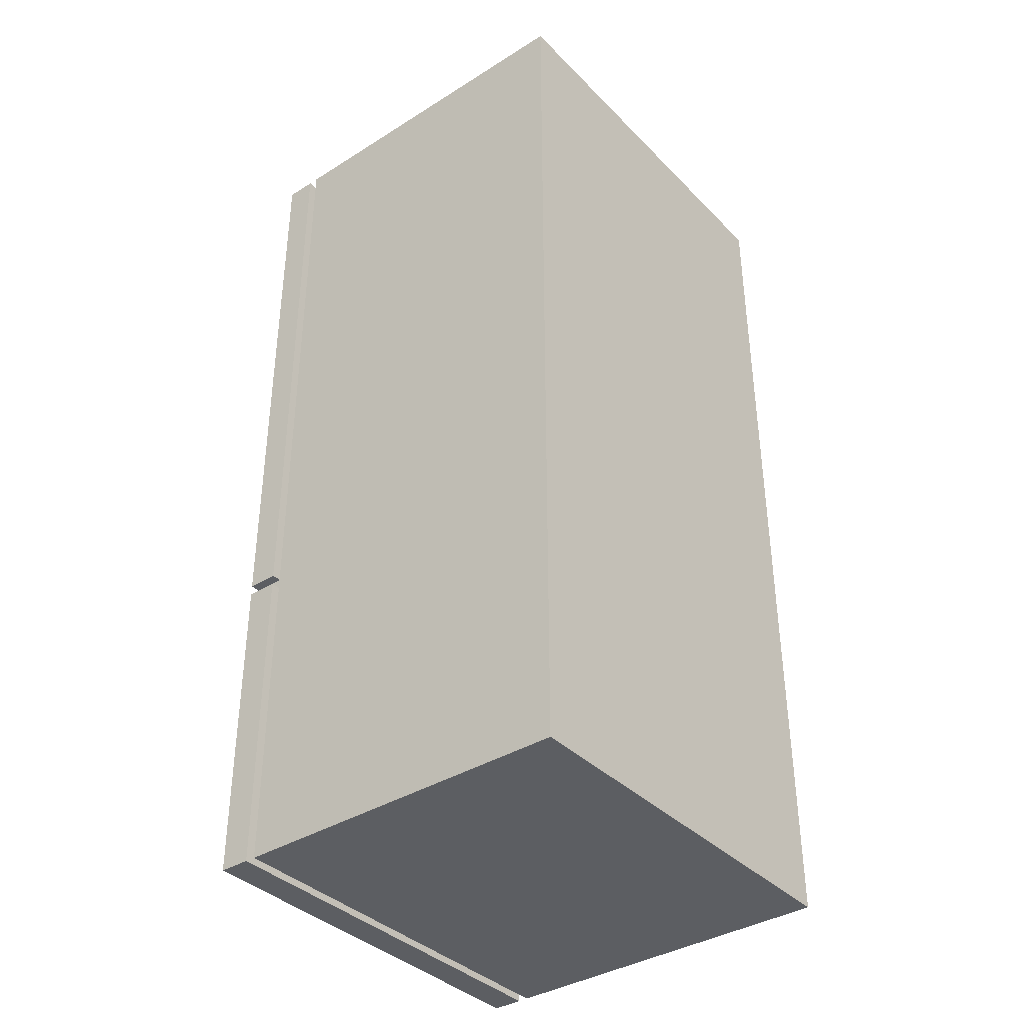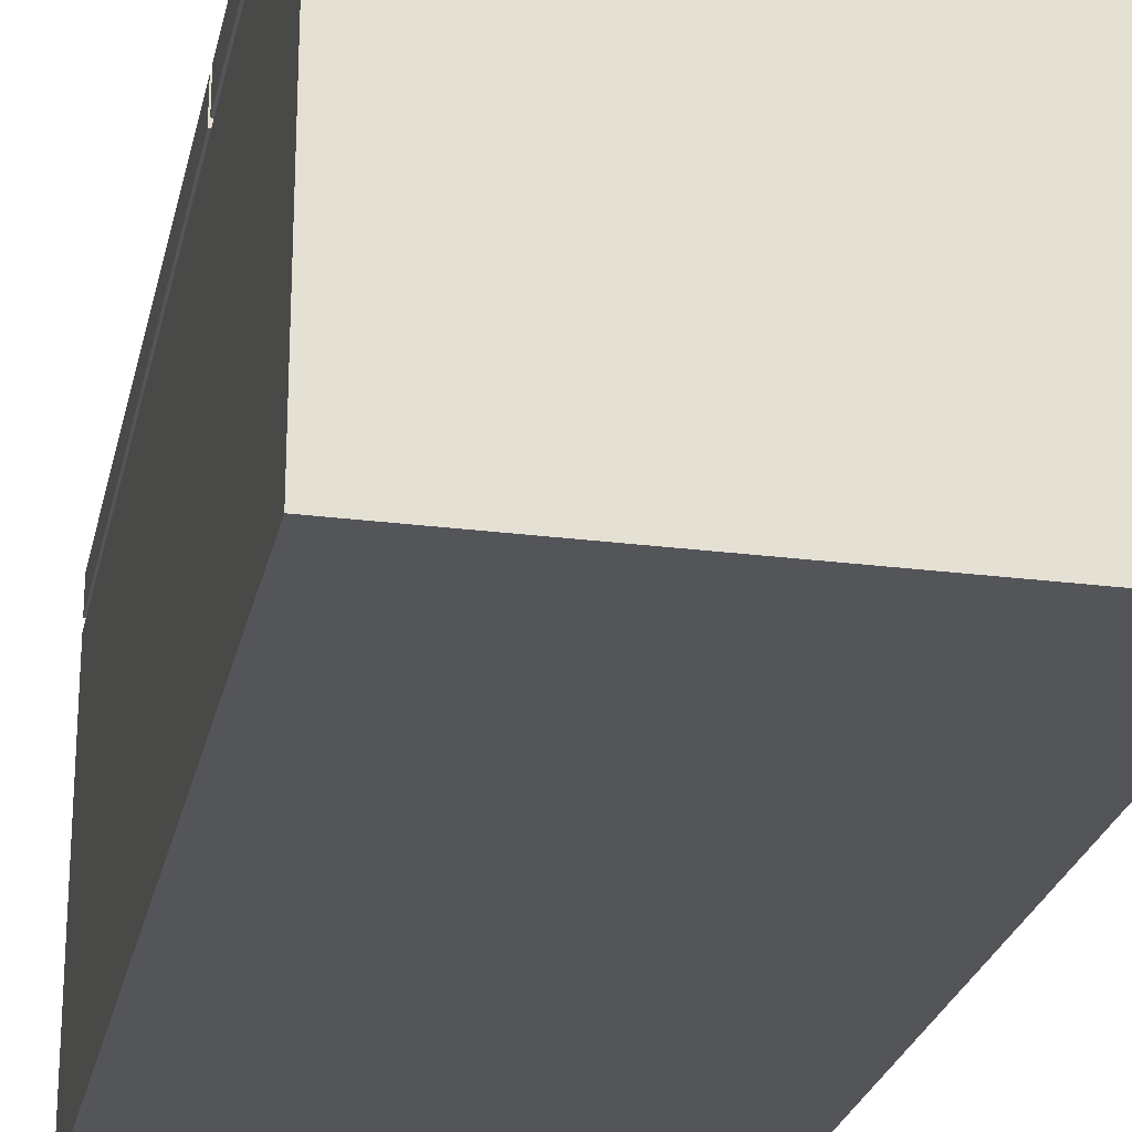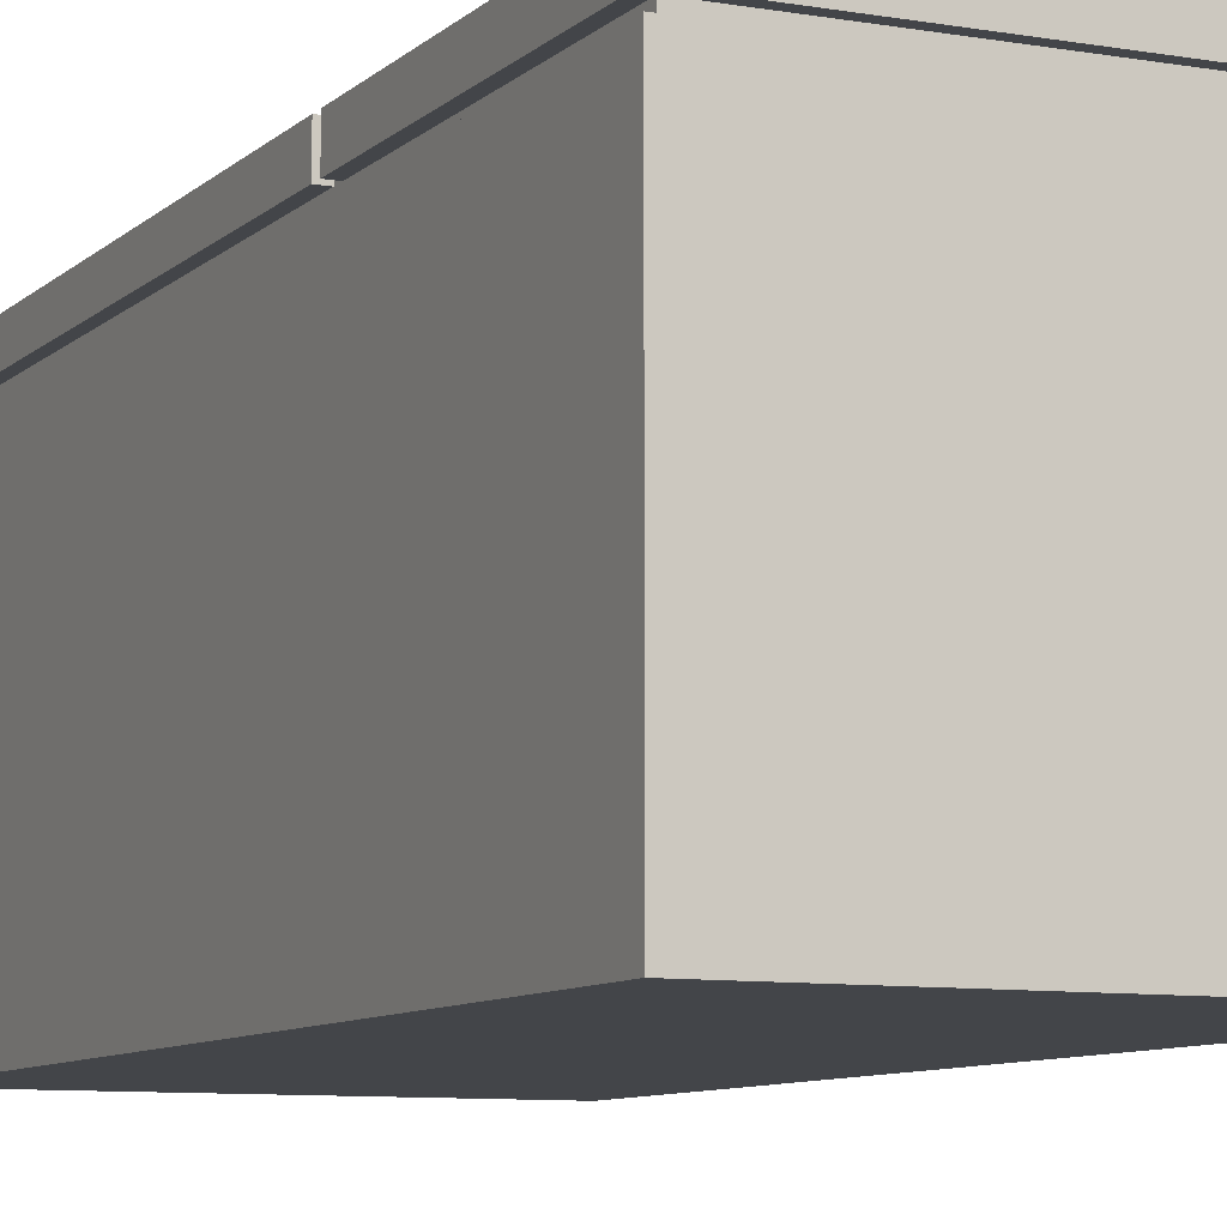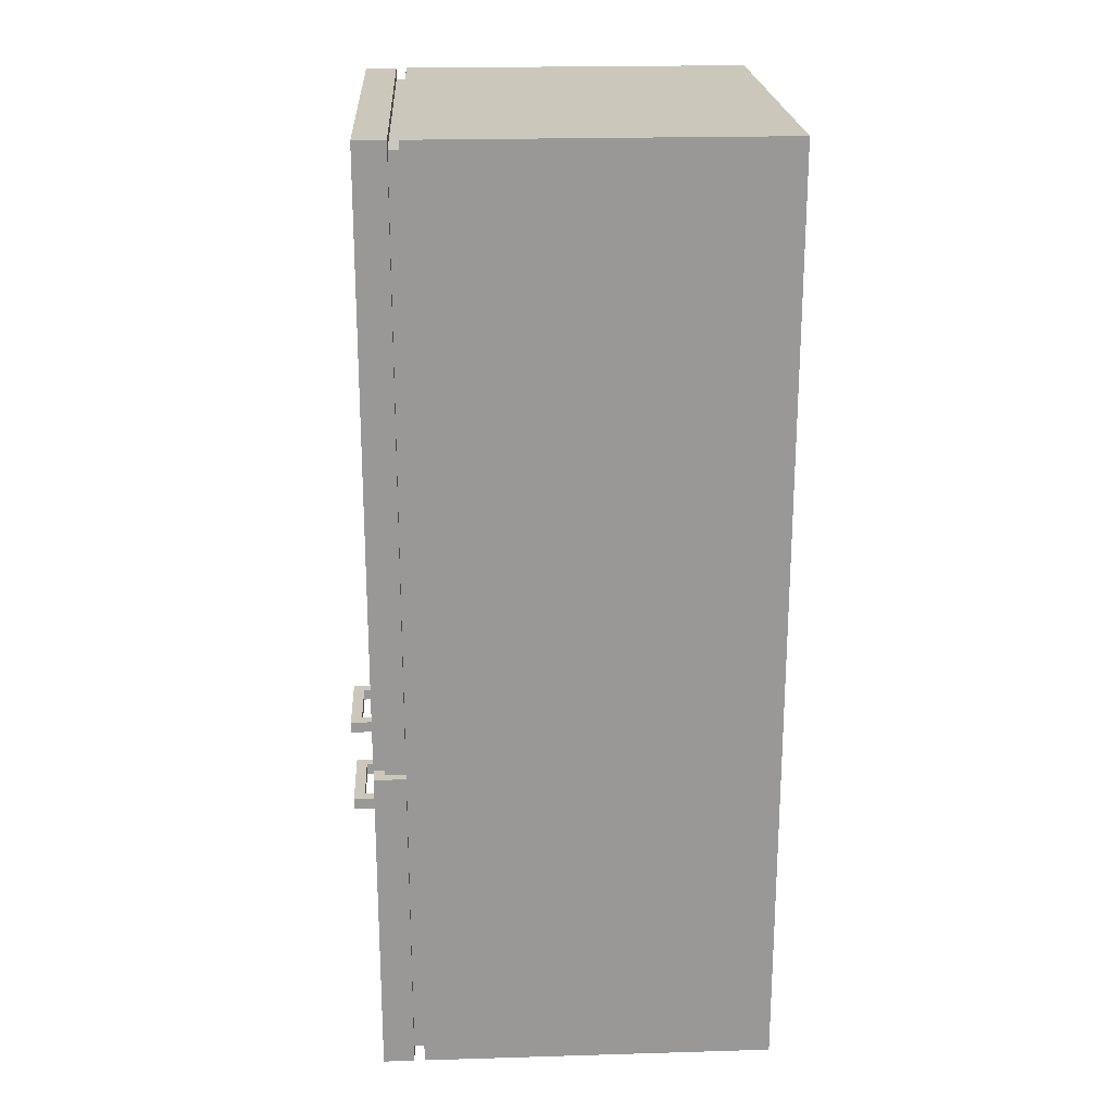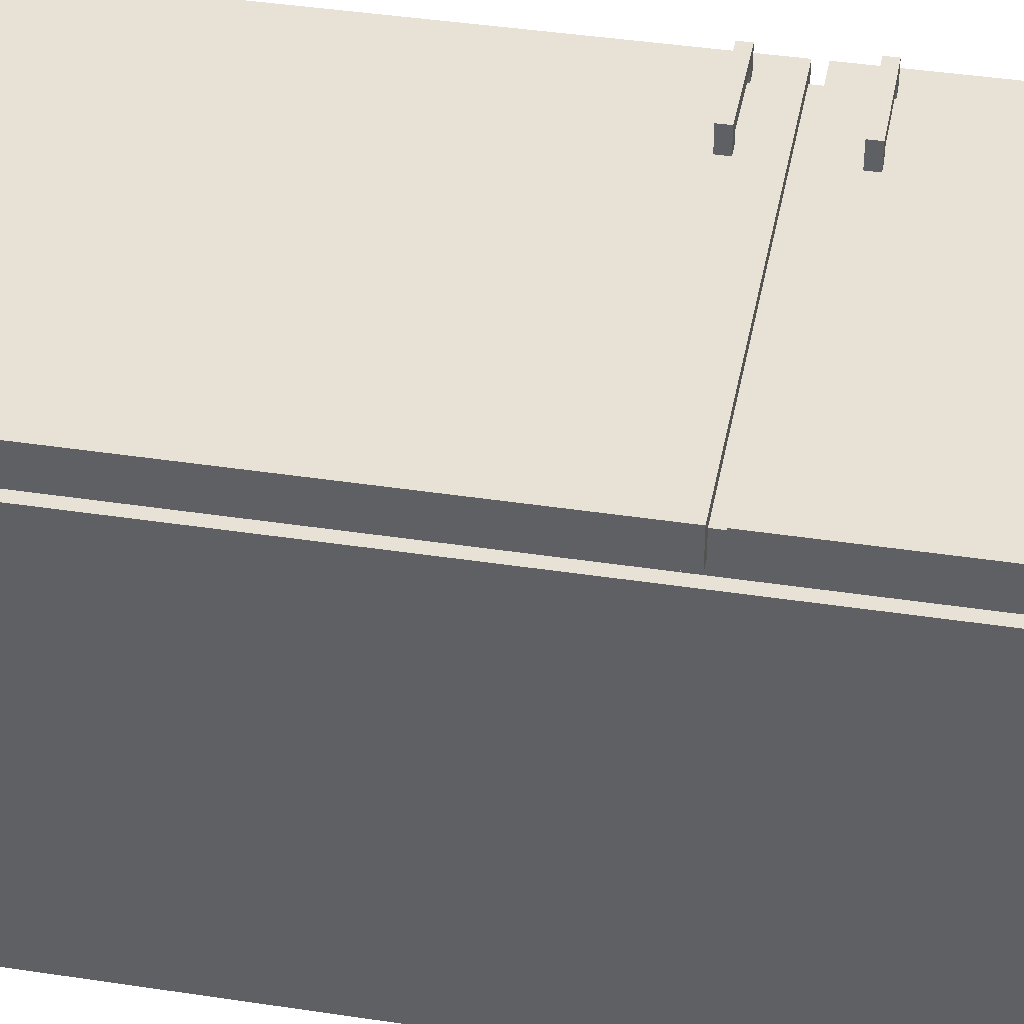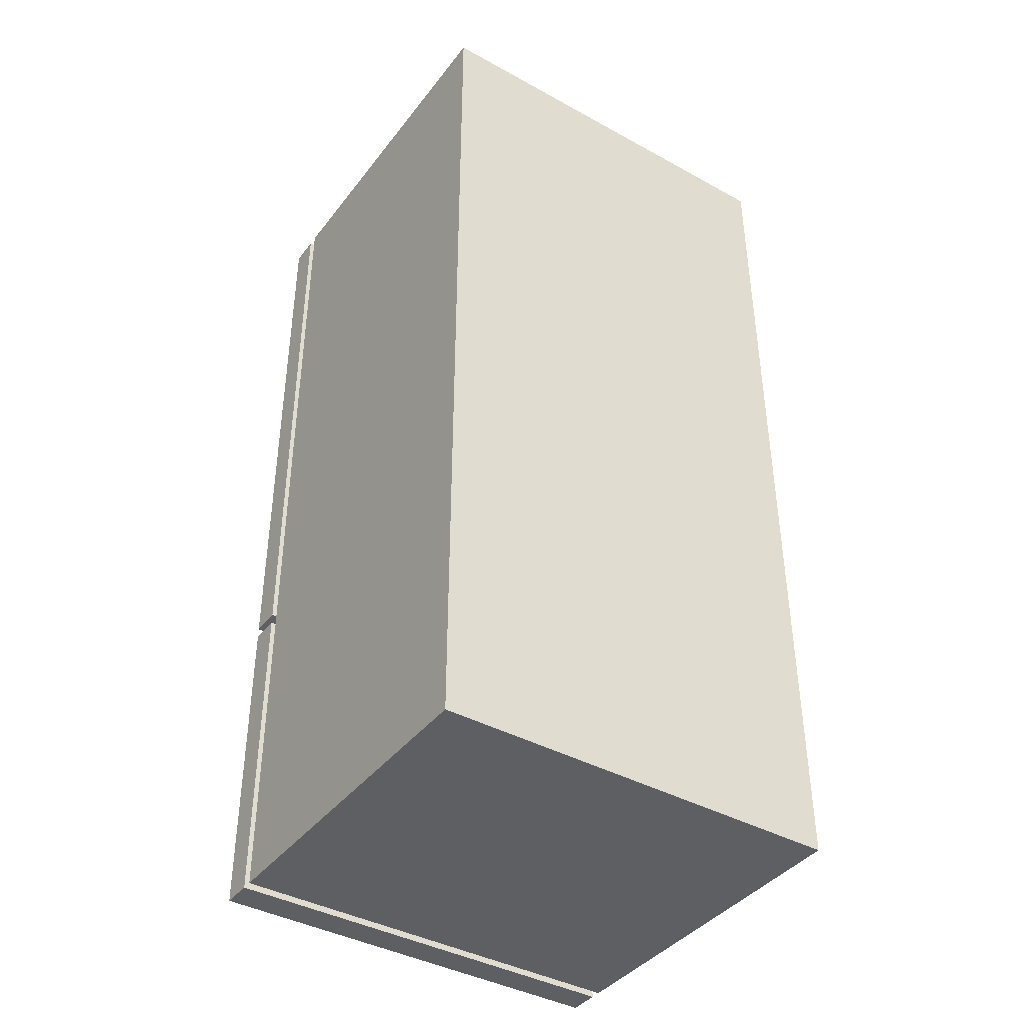
<metadata>
{"format":"obj","ext":"obj","renderer":"f3d","projection":"perspective","resolution":1024,"background":"white","views":[{"elev":-37.7,"azim":128.6,"up":"+Y"},{"elev":-24.7,"azim":-11.8,"up":"+Z"},{"elev":-8.6,"azim":-25.2,"up":"+Z"},{"elev":21.6,"azim":87.0,"up":"+Y"},{"elev":40.5,"azim":-79.4,"up":"+Z"},{"elev":-40.6,"azim":146.1,"up":"+Y"}]}
</metadata>
<code>
o fridge
v -2.006 0 1.539
v -1.906 0.1 1.539
v -1.906 3.2 1.739
v -1.906 3.1 1.539
v -1.906 3.2 1.539
v -2.006 9 1.539
v -2.006 9 1.839
v 1.694 3.6 1.939
v 1.994 0 1.539
v 1.994 0 1.439
v 1.894 0.1 1.539
v 1.894 0.1 1.439
v 1.994 3.1 1.539
v 1.894 3.1 1.539
v 1.894 3.2 1.739
v 1.994 9 1.439
v 1.994 9 1.839
v 1.794 2.7 1.839
v 1.794 2.8 1.839
v 1.794 2.8 2.039
v 1.094 2.7 1.939
v 1.094 2.7 1.839
v 1.094 2.8 1.839
v 1.694 2.7 1.839
v 0.994 2.8 1.839
v 1.694 2.8 1.839
v -1.906 8.9 1.439
v -2.006 9 1.439
v 1.094 3.5 1.839
v 0.994 3.5 1.839
v 1.694 3.5 1.839
v 0.994 3.6 1.839
v 1.794 3.5 1.839
v 1.094 3.6 1.839
v 1.794 3.6 1.839
v 1.794 3.5 2.039
v 1.794 3.6 2.039
v -2.006 0 -1.961
v 1.994 0 -1.961
v -2.006 3.2 1.539
v 1.994 3.2 1.539
v 1.994 9 1.539
v 1.894 8.9 1.539
v -1.906 8.9 1.539
v 1.694 3.5 1.939
v 1.094 3.6 1.939
v 1.094 2.8 1.939
v -2.006 0 1.839
v 1.994 0 1.839
v -2.006 0 1.439
v -1.906 0.1 1.439
v -2.006 3.2 1.839
v 1.994 3.2 1.839
v 1.894 3.2 1.539
v 0.994 3.5 2.039
v 1.094 3.5 1.939
v 1.694 2.7 1.939
v 1.794 2.7 2.039
v 0.994 2.7 1.839
v 0.994 2.7 2.039
v 1.994 9 -1.961
v -2.006 9 -1.961
v -2.006 3.1 1.839
v 1.994 3.1 1.839
v 1.894 3.1 1.739
v -1.906 3.1 1.739
v -2.006 3.1 1.539
v 1.894 8.9 1.439
v 1.694 3.6 1.839
v 0.994 3.6 2.039
v 0.994 2.8 2.039
v 1.694 2.8 1.939
f 11 51 12
f 50 62 38
f 24 22 49
f 53 42 17
f 1 49 48
f 13 49 9
f 15 66 65
f 53 52 15
f 40 7 6
f 44 6 42
f 58 71 60
f 39 62 61
f 10 61 16
f 22 47 21
f 68 44 43
f 70 30 55
f 70 37 46
f 1 63 67
f 12 50 10
f 5 27 4
f 8 31 45
f 33 37 36
f 18 20 58
f 58 60 57
f 16 28 27
f 38 10 50
f 6 17 42
f 26 19 63
f 29 46 56
f 69 17 34
f 71 59 60
f 72 24 57
f 63 64 66
f 47 57 21
f 45 36 55
f 54 14 68
f 36 70 55
f 8 56 46
f 62 16 61
f 29 31 34
f 9 1 11
f 71 20 47
f 11 2 51
f 50 28 62
f 22 59 48
f 49 64 19
f 49 19 18
f 22 48 49
f 49 18 24
f 53 41 42
f 1 9 49
f 13 64 49
f 15 3 66
f 52 40 5
f 52 5 3
f 54 41 53
f 52 3 15
f 15 54 53
f 40 52 7
f 42 41 54
f 42 54 43
f 5 40 6
f 42 43 44
f 44 5 6
f 58 20 71
f 39 38 62
f 10 39 61
f 22 23 47
f 68 27 44
f 70 32 30
f 37 35 69
f 37 69 8
f 34 32 70
f 37 8 46
f 46 34 70
f 1 48 63
f 51 28 50
f 10 16 68
f 12 51 50
f 10 68 12
f 5 44 27
f 27 51 2
f 4 66 3
f 27 2 4
f 4 3 5
f 8 69 31
f 33 35 37
f 18 19 20
f 60 59 22
f 60 22 21
f 24 18 58
f 60 21 57
f 57 24 58
f 27 68 16
f 28 51 27
f 38 39 10
f 6 7 17
f 48 59 25
f 23 22 24
f 63 48 25
f 23 24 26
f 63 25 23
f 19 64 63
f 63 23 26
f 29 34 46
f 33 31 53
f 17 7 52
f 52 30 32
f 17 52 32
f 33 53 17
f 35 33 17
f 17 32 34
f 69 35 17
f 71 25 59
f 72 26 24
f 64 13 14
f 64 14 65
f 4 67 63
f 64 65 66
f 66 4 63
f 47 72 57
f 45 31 33
f 55 30 29
f 55 29 56
f 45 33 36
f 55 56 45
f 54 15 65
f 14 11 12
f 54 65 14
f 68 43 54
f 14 12 68
f 36 37 70
f 8 45 56
f 62 28 16
f 29 30 52
f 52 53 31
f 31 69 34
f 29 52 31
f 1 67 4
f 1 4 2
f 14 13 9
f 1 2 11
f 11 14 9
f 20 19 26
f 20 26 72
f 23 25 71
f 20 72 47
f 47 23 71

</code>
